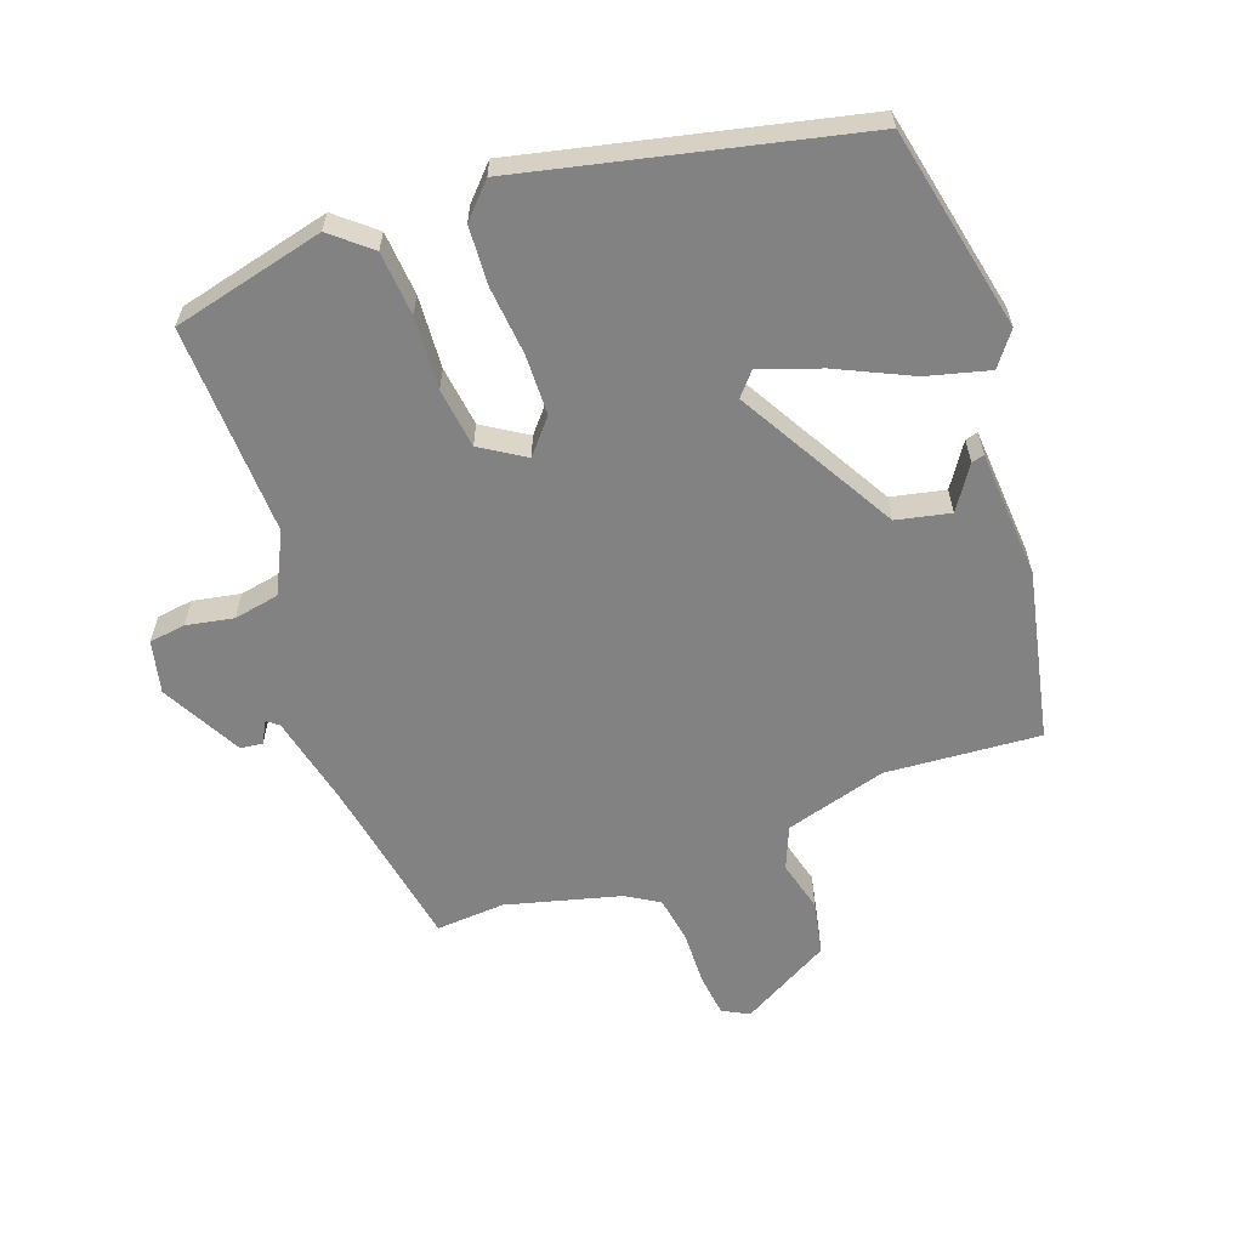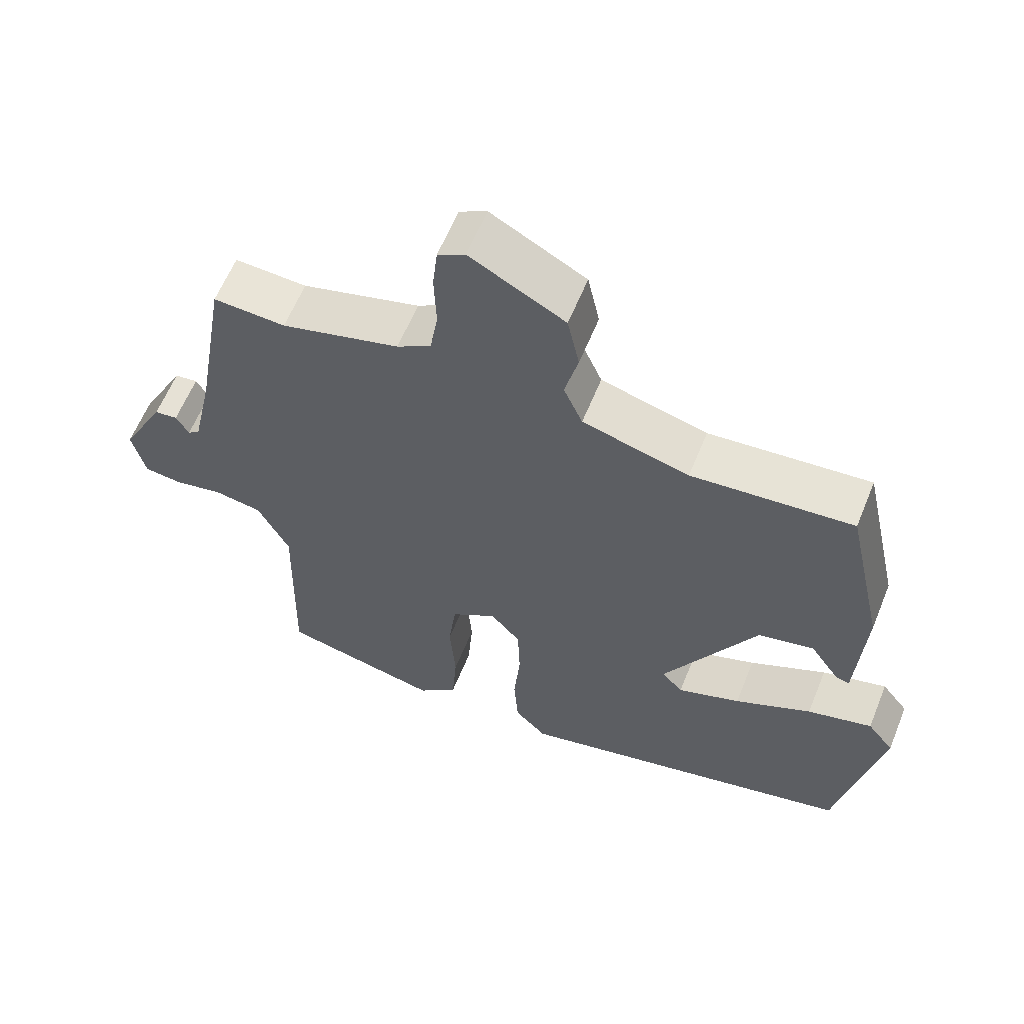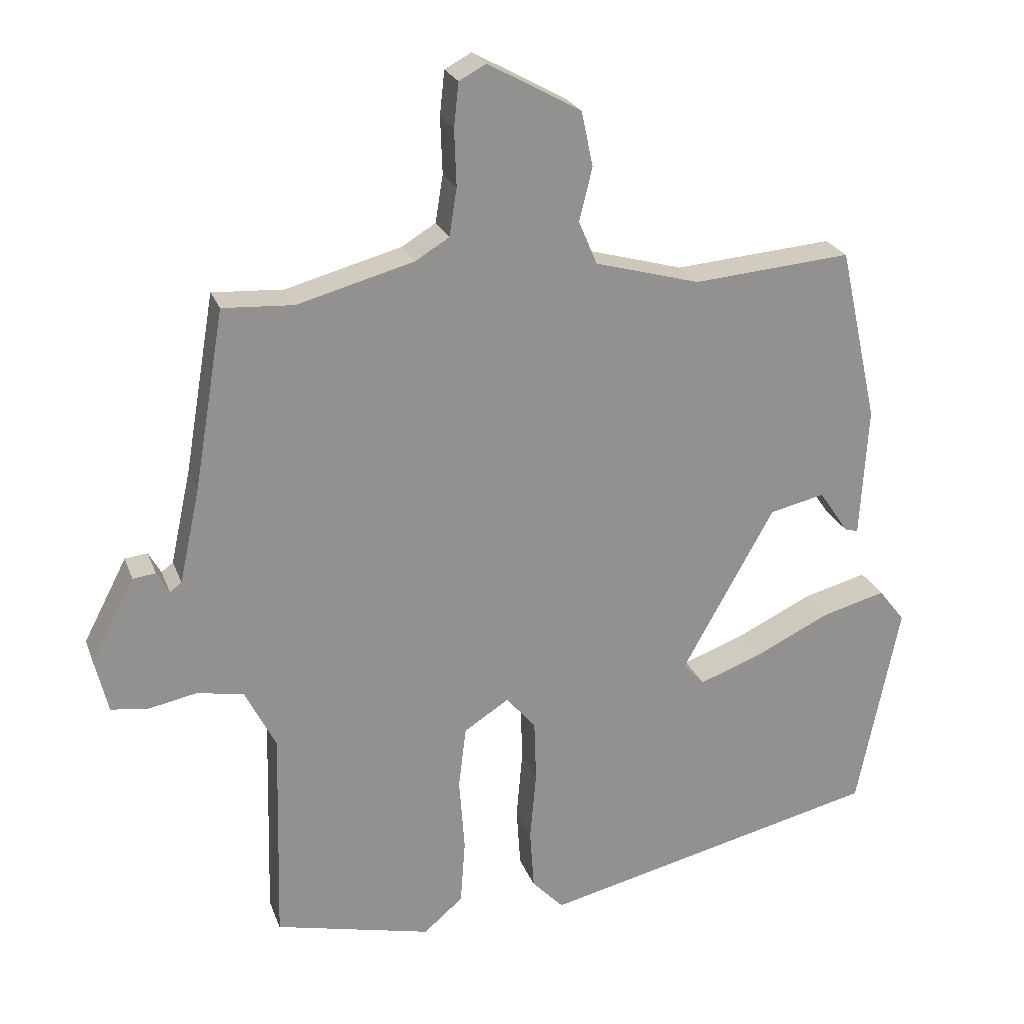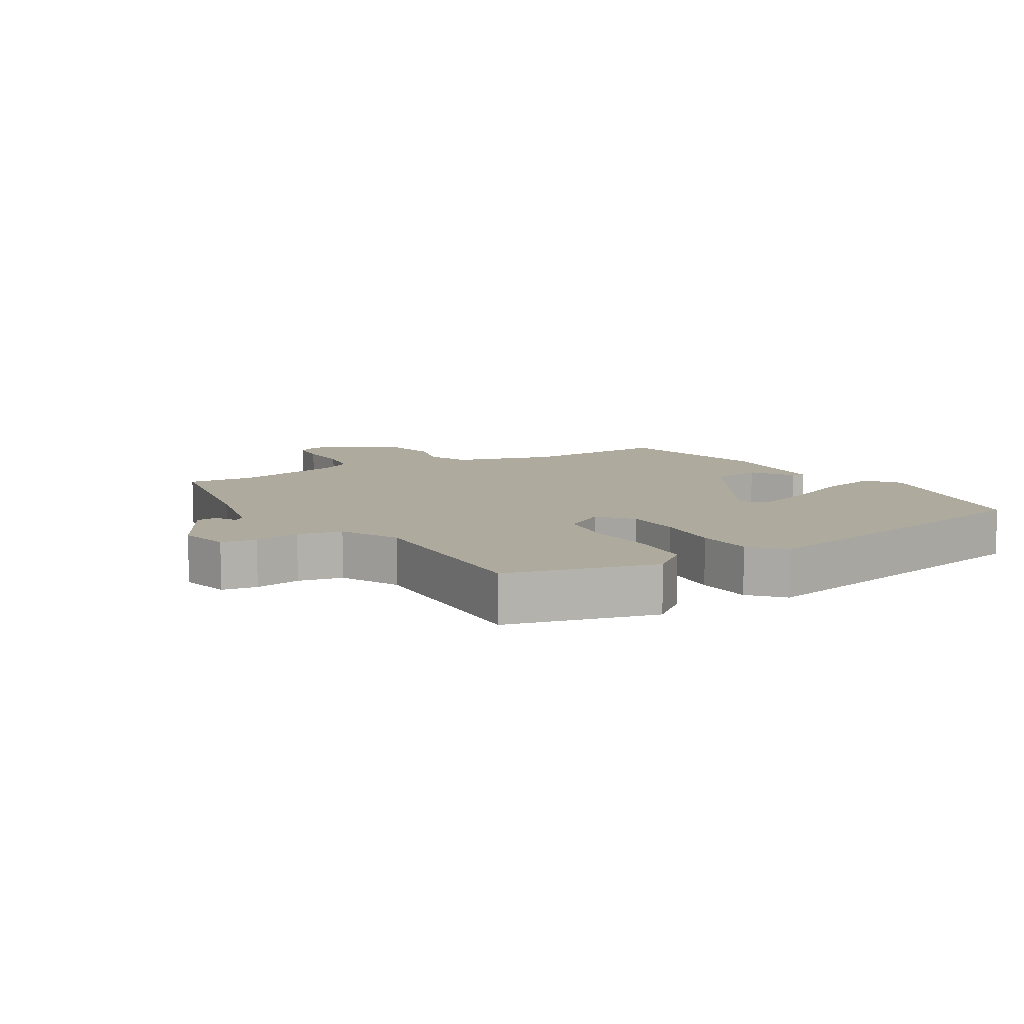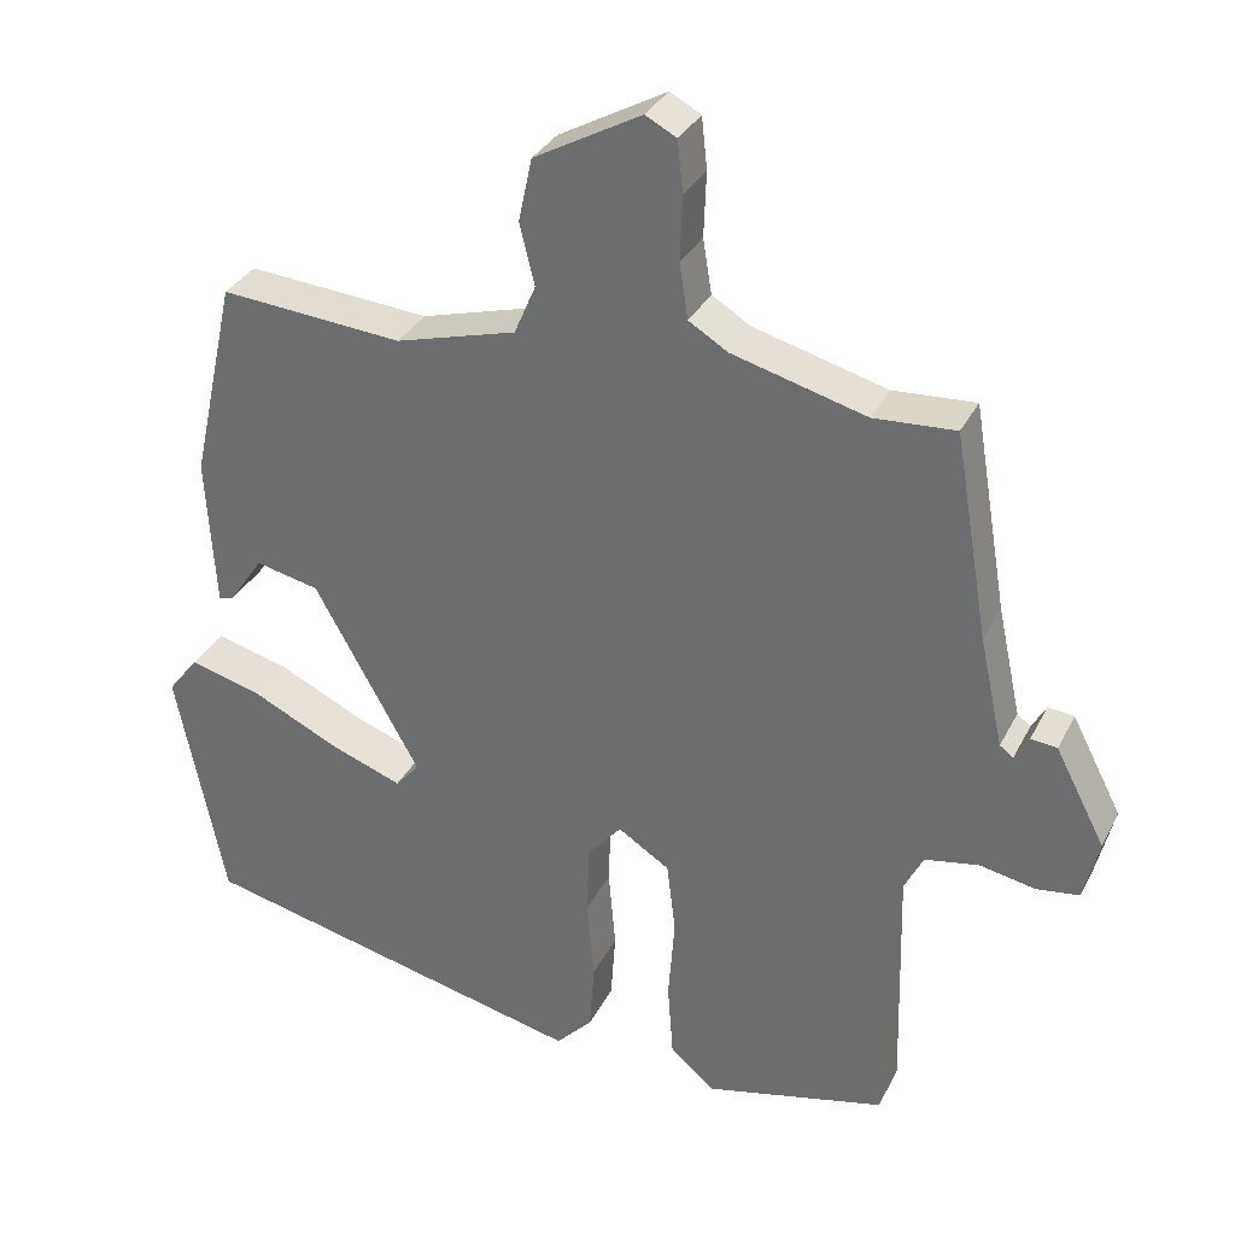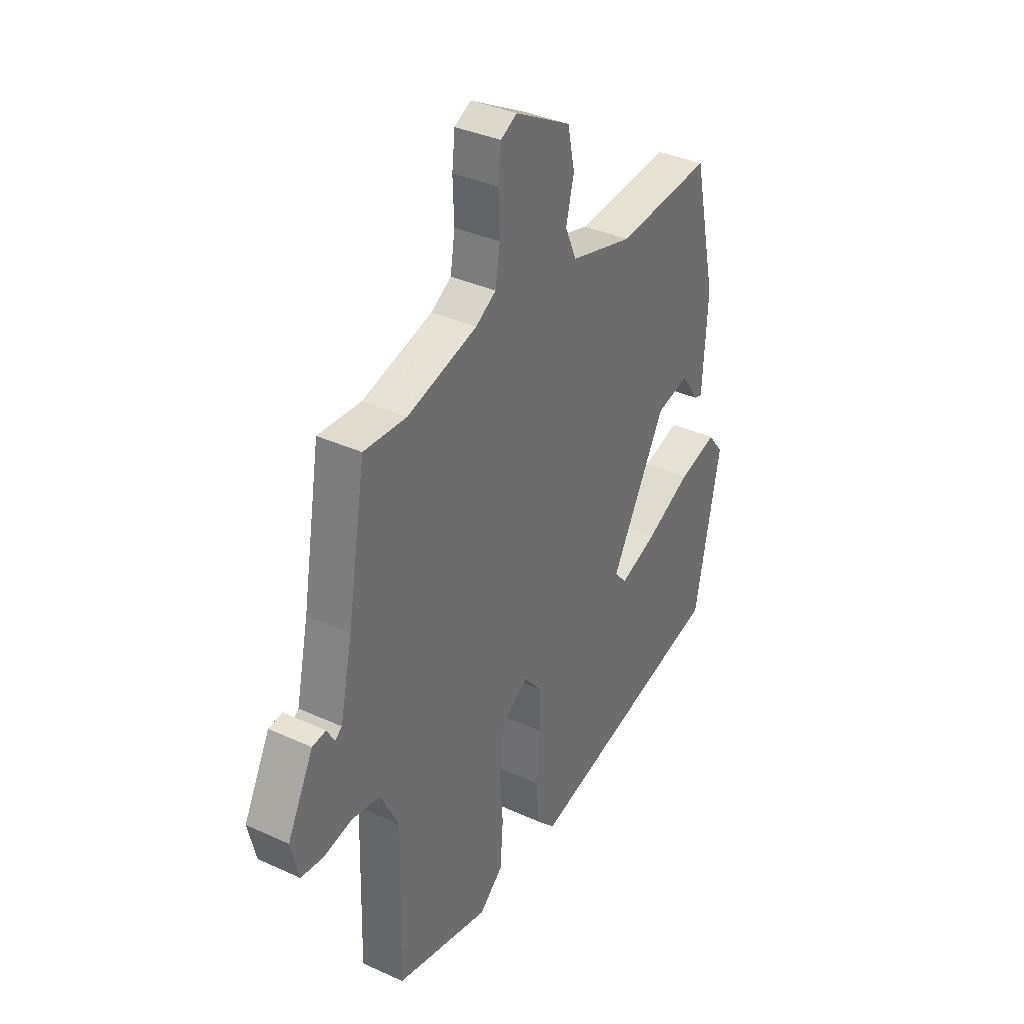
<metadata>
{"format":"obj","ext":"obj","renderer":"f3d","projection":"perspective","resolution":1024,"background":"white","views":[{"elev":-60.9,"azim":-159.6,"up":"+Y"},{"elev":61.0,"azim":-157.9,"up":"+Z"},{"elev":23.6,"azim":162.8,"up":"+Z"},{"elev":9.2,"azim":150.1,"up":"+Y"},{"elev":32.5,"azim":23.4,"up":"+Z"},{"elev":36.0,"azim":121.0,"up":"+Z"}]}
</metadata>
<code>
v -0.485 0.07 -0.419
v -0.546 0.07 -0.115
v -0.508 0.07 -0.066
v -0.415 0.07 -0.091
v -0.305 0.07 -0.144
v -0.215 0.07 -0.177
v -0.185 0.07 -0.143
v -0.318 0.07 0.095
v -0.398 0.07 0.113
v -0.441 0.07 0.05
v -0.46 0.07 0.045
v -0.471 0.07 0.236
v -0.415 0.07 0.489
v -0.185 0.07 0.47
v -0.033 0.07 0.512
v -0.006 0.07 0.575
v -0.025 0.07 0.652
v -0.008 0.07 0.732
v 0.127 0.07 0.806
v 0.166 0.07 0.785
v 0.173 0.07 0.721
v 0.17 0.07 0.639
v 0.181 0.07 0.57
v 0.23 0.07 0.54
v 0.399 0.07 0.494
v 0.502 0.07 0.5
v 0.546 0.07 0.241
v 0.576 0.07 0.103
v 0.593 0.07 0.09
v 0.611 0.07 0.122
v 0.644 0.07 0.118
v 0.707 0.07 -0.003
v 0.688 0.07 -0.081
v 0.634 0.07 -0.088
v 0.564 0.07 -0.074
v 0.496 0.07 -0.086
v 0.451 0.07 -0.175
v 0.459 0.07 -0.489
v 0.231 0.07 -0.542
v 0.174 0.07 -0.493
v 0.167 0.07 -0.398
v 0.175 0.07 -0.29
v 0.164 0.07 -0.2
v 0.099 0.07 -0.158
v 0.056 0.07 -0.208
v 0.053 0.07 -0.297
v 0.062 0.07 -0.4
v 0.056 0.07 -0.488
v 0.01 0.07 -0.536
v -0.485 0 -0.419
v -0.546 0 -0.115
v -0.508 0 -0.066
v -0.415 0 -0.091
v -0.305 0 -0.144
v -0.215 0 -0.177
v -0.185 0 -0.143
v -0.318 0 0.095
v -0.398 0 0.113
v -0.441 0 0.05
v -0.46 0 0.045
v -0.471 0 0.236
v -0.415 0 0.489
v -0.185 0 0.47
v -0.033 0 0.512
v -0.006 0 0.575
v -0.025 0 0.652
v -0.008 0 0.732
v 0.127 0 0.806
v 0.166 0 0.785
v 0.173 0 0.721
v 0.17 0 0.639
v 0.181 0 0.57
v 0.23 0 0.54
v 0.399 0 0.494
v 0.502 0 0.5
v 0.546 0 0.241
v 0.576 0 0.103
v 0.593 0 0.09
v 0.611 0 0.122
v 0.644 0 0.118
v 0.707 0 -0.003
v 0.688 0 -0.081
v 0.634 0 -0.088
v 0.564 0 -0.074
v 0.496 0 -0.086
v 0.451 0 -0.175
v 0.459 0 -0.489
v 0.231 0 -0.542
v 0.174 0 -0.493
v 0.167 0 -0.398
v 0.175 0 -0.29
v 0.164 0 -0.2
v 0.099 0 -0.158
v 0.056 0 -0.208
v 0.053 0 -0.297
v 0.062 0 -0.4
v 0.056 0 -0.488
v 0.01 0 -0.536
f 1 2 3
f 49 1 3
f 48 49 3
f 47 48 3
f 46 47 3
f 40 41 42
f 39 40 42
f 38 39 42
f 37 38 42
f 36 37 42 43
f 33 34 35
f 32 33 35
f 31 32 35
f 30 31 35
f 29 30 35
f 28 29 35 36
f 36 43 44
f 28 36 44
f 27 28 44
f 20 21 22
f 19 20 22
f 18 19 22
f 17 18 22
f 16 17 22
f 15 16 22 23
f 14 15 23 24
f 12 13 14
f 11 12 14
f 10 11 14
f 9 10 14
f 14 24 25
f 9 14 25
f 8 9 25
f 3 4 5
f 46 3 5
f 46 5 6
f 45 46 6 7
f 8 25 26
f 7 8 26
f 45 7 26
f 44 45 26
f 26 27 44
f 52 51 50
f 52 50 98
f 52 98 97
f 52 97 96
f 52 96 95
f 91 90 89
f 91 89 88
f 91 88 87
f 91 87 86
f 92 91 86 85
f 84 83 82
f 84 82 81
f 84 81 80
f 84 80 79
f 84 79 78
f 85 84 78 77
f 93 92 85
f 93 85 77
f 93 77 76
f 71 70 69
f 71 69 68
f 71 68 67
f 71 67 66
f 71 66 65
f 72 71 65 64
f 73 72 64 63
f 63 62 61
f 63 61 60
f 63 60 59
f 63 59 58
f 74 73 63
f 74 63 58
f 74 58 57
f 54 53 52
f 54 52 95
f 55 54 95
f 56 55 95 94
f 75 74 57
f 75 57 56
f 75 56 94
f 75 94 93
f 93 76 75
f 1 50 51 2
f 2 51 52 3
f 3 52 53 4
f 4 53 54 5
f 5 54 55 6
f 6 55 56 7
f 7 56 57 8
f 8 57 58 9
f 9 58 59 10
f 10 59 60 11
f 11 60 61 12
f 12 61 62 13
f 13 62 63 14
f 14 63 64 15
f 15 64 65 16
f 16 65 66 17
f 17 66 67 18
f 18 67 68 19
f 19 68 69 20
f 20 69 70 21
f 21 70 71 22
f 22 71 72 23
f 23 72 73 24
f 24 73 74 25
f 25 74 75 26
f 26 75 76 27
f 27 76 77 28
f 28 77 78 29
f 29 78 79 30
f 30 79 80 31
f 31 80 81 32
f 32 81 82 33
f 33 82 83 34
f 34 83 84 35
f 35 84 85 36
f 36 85 86 37
f 37 86 87 38
f 38 87 88 39
f 39 88 89 40
f 40 89 90 41
f 41 90 91 42
f 42 91 92 43
f 43 92 93 44
f 44 93 94 45
f 45 94 95 46
f 46 95 96 47
f 47 96 97 48
f 48 97 98 49
f 49 98 50 1

</code>
